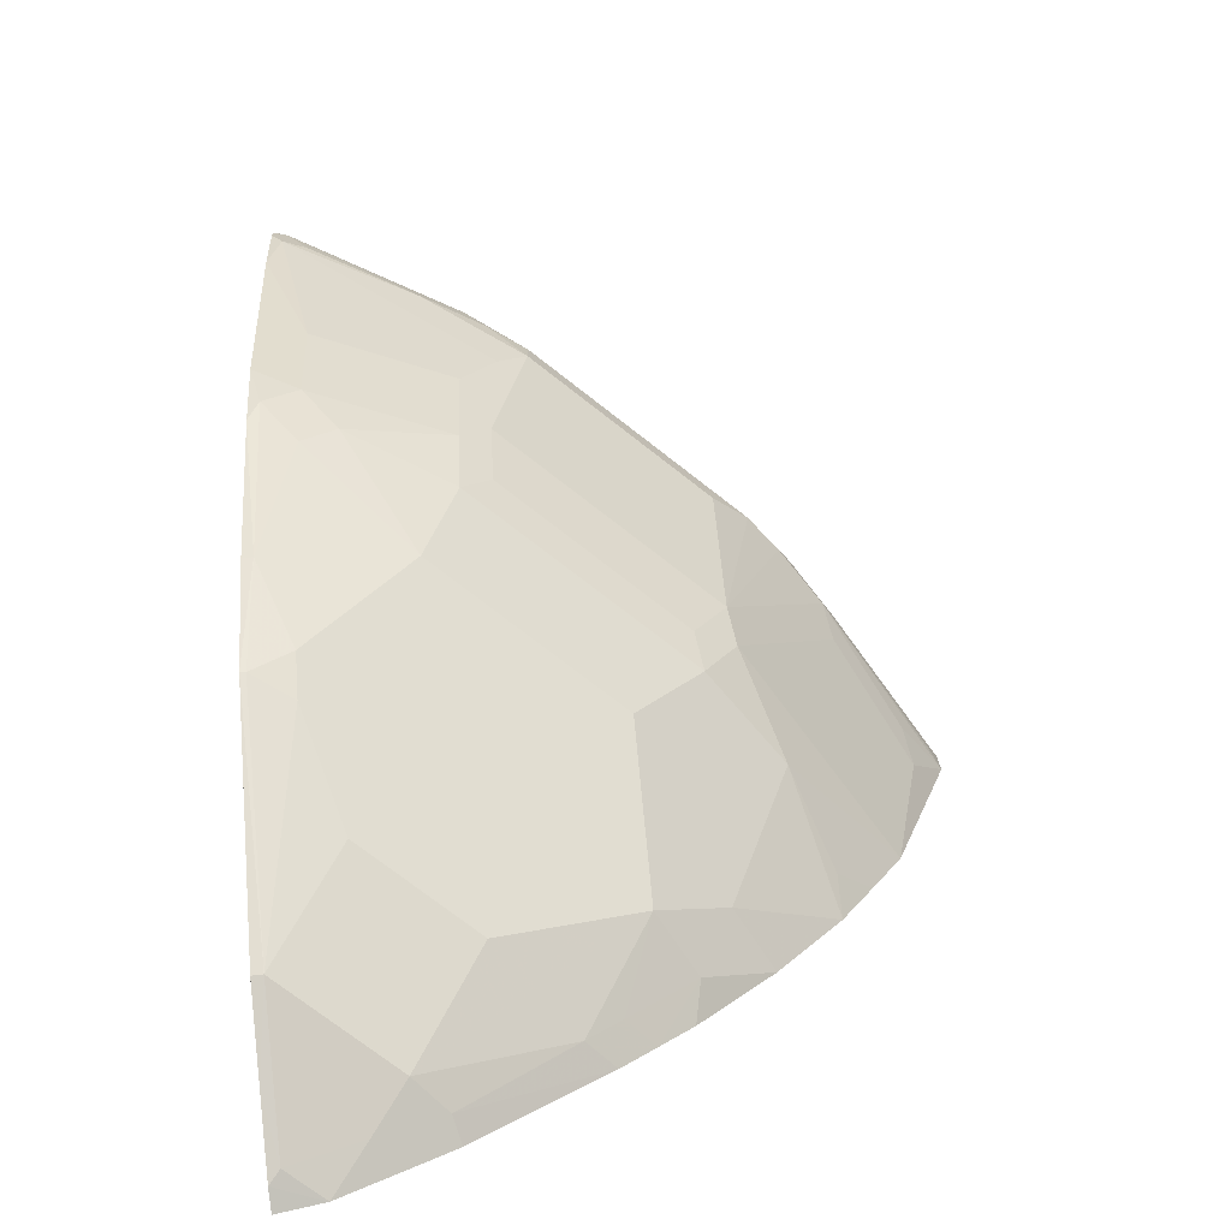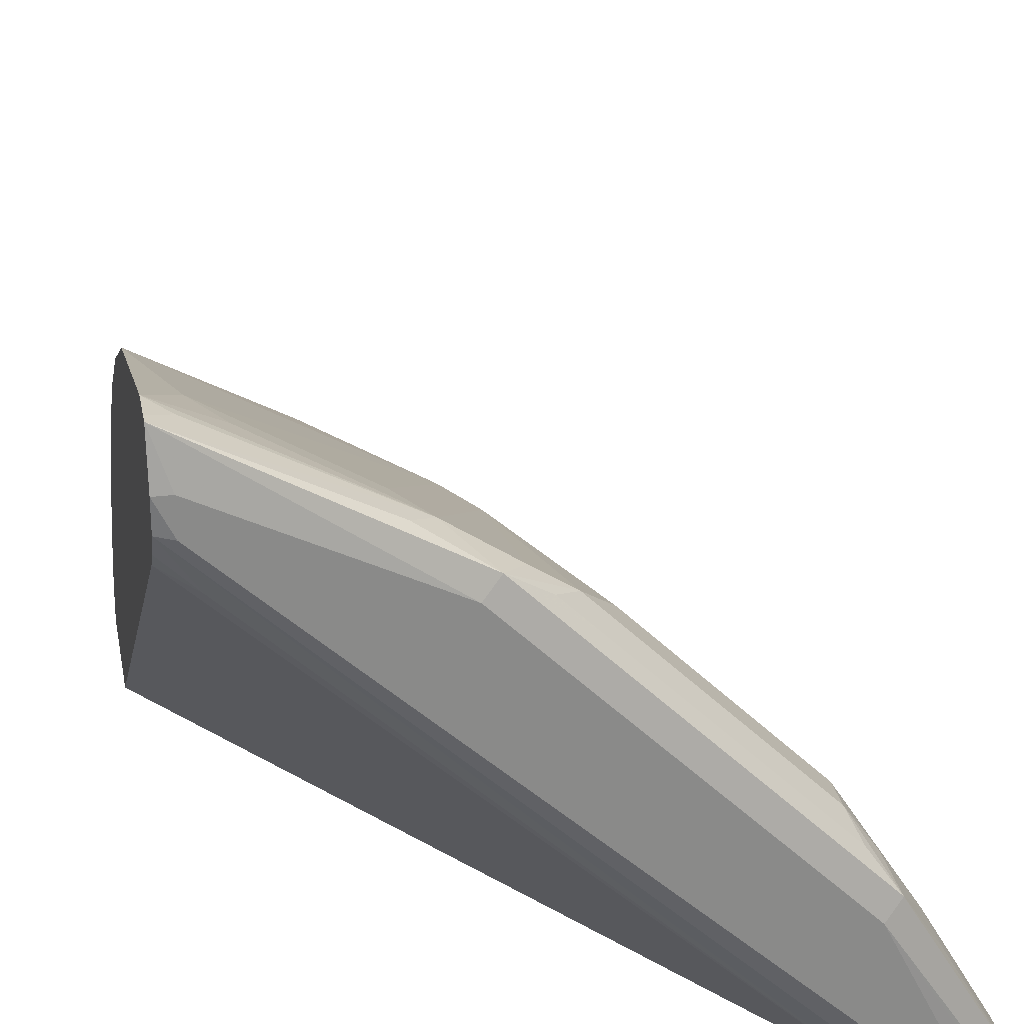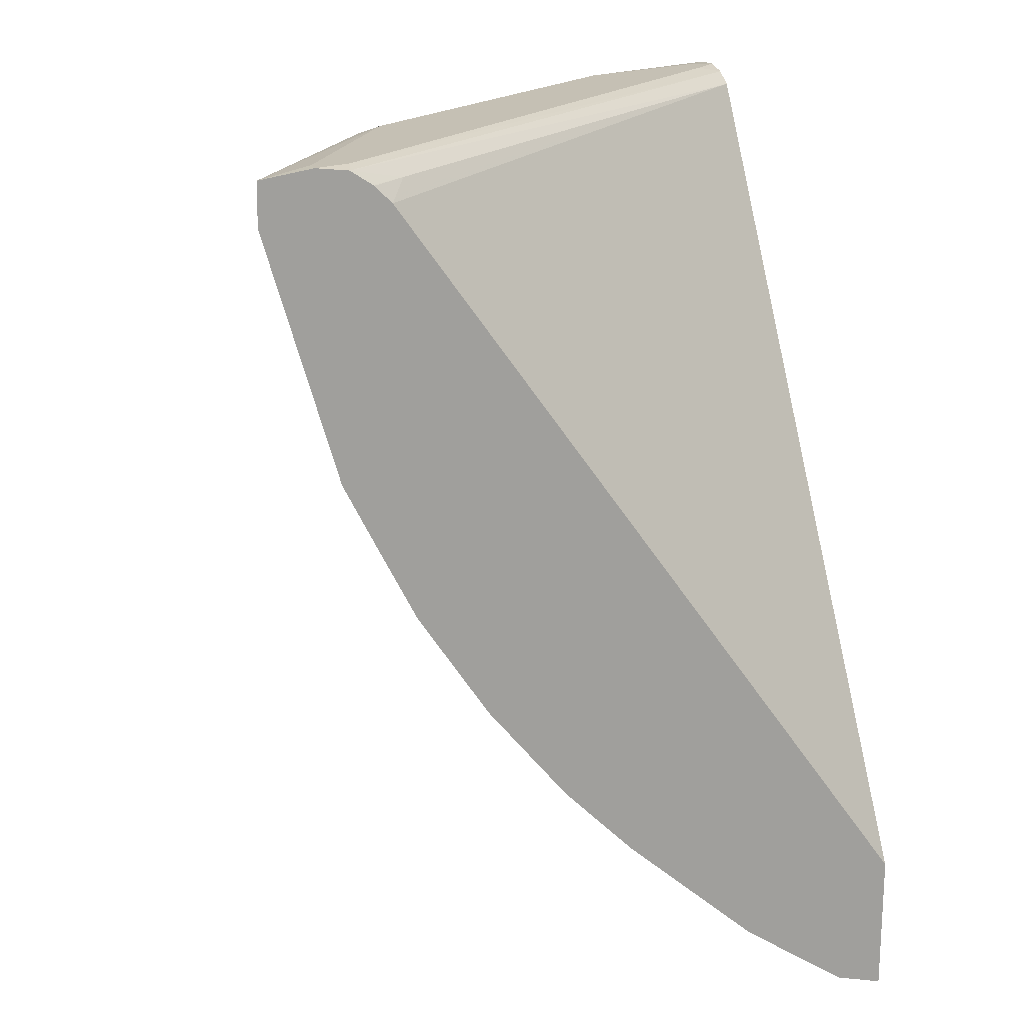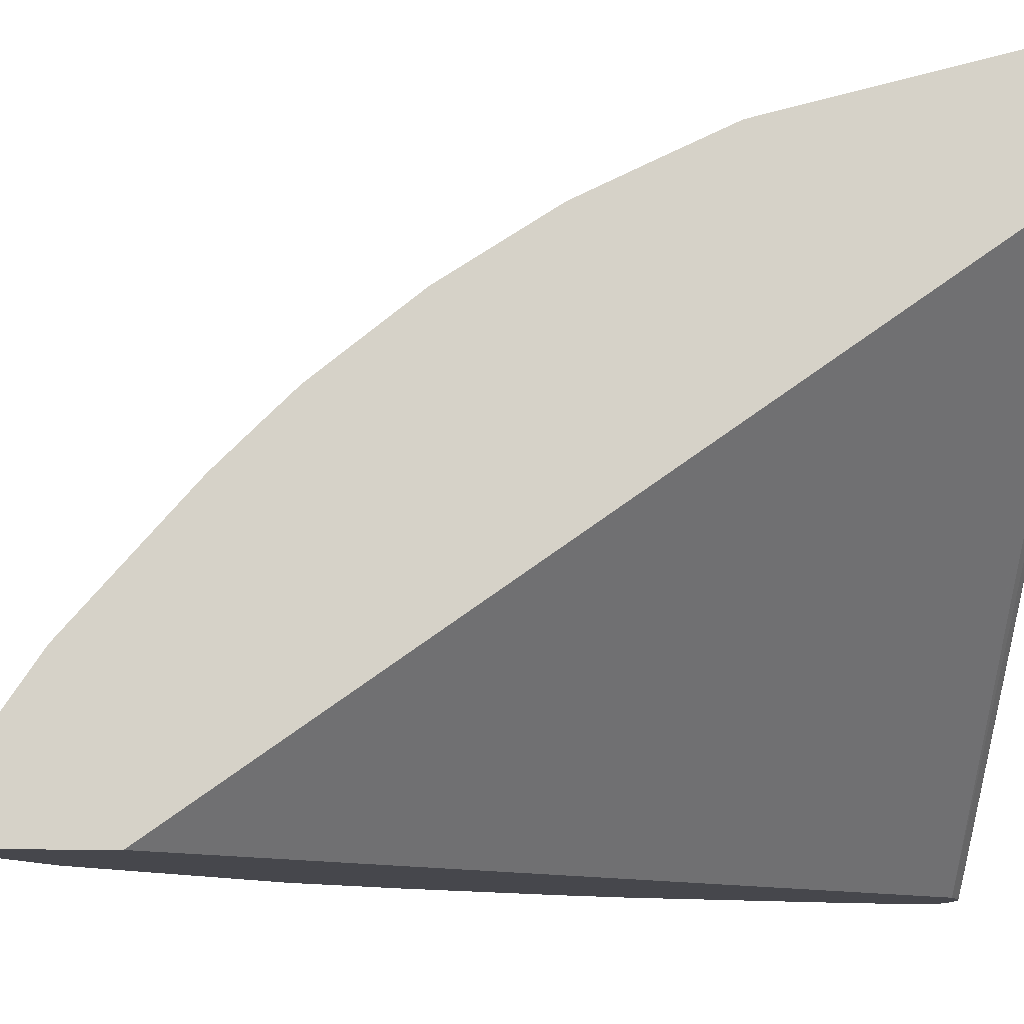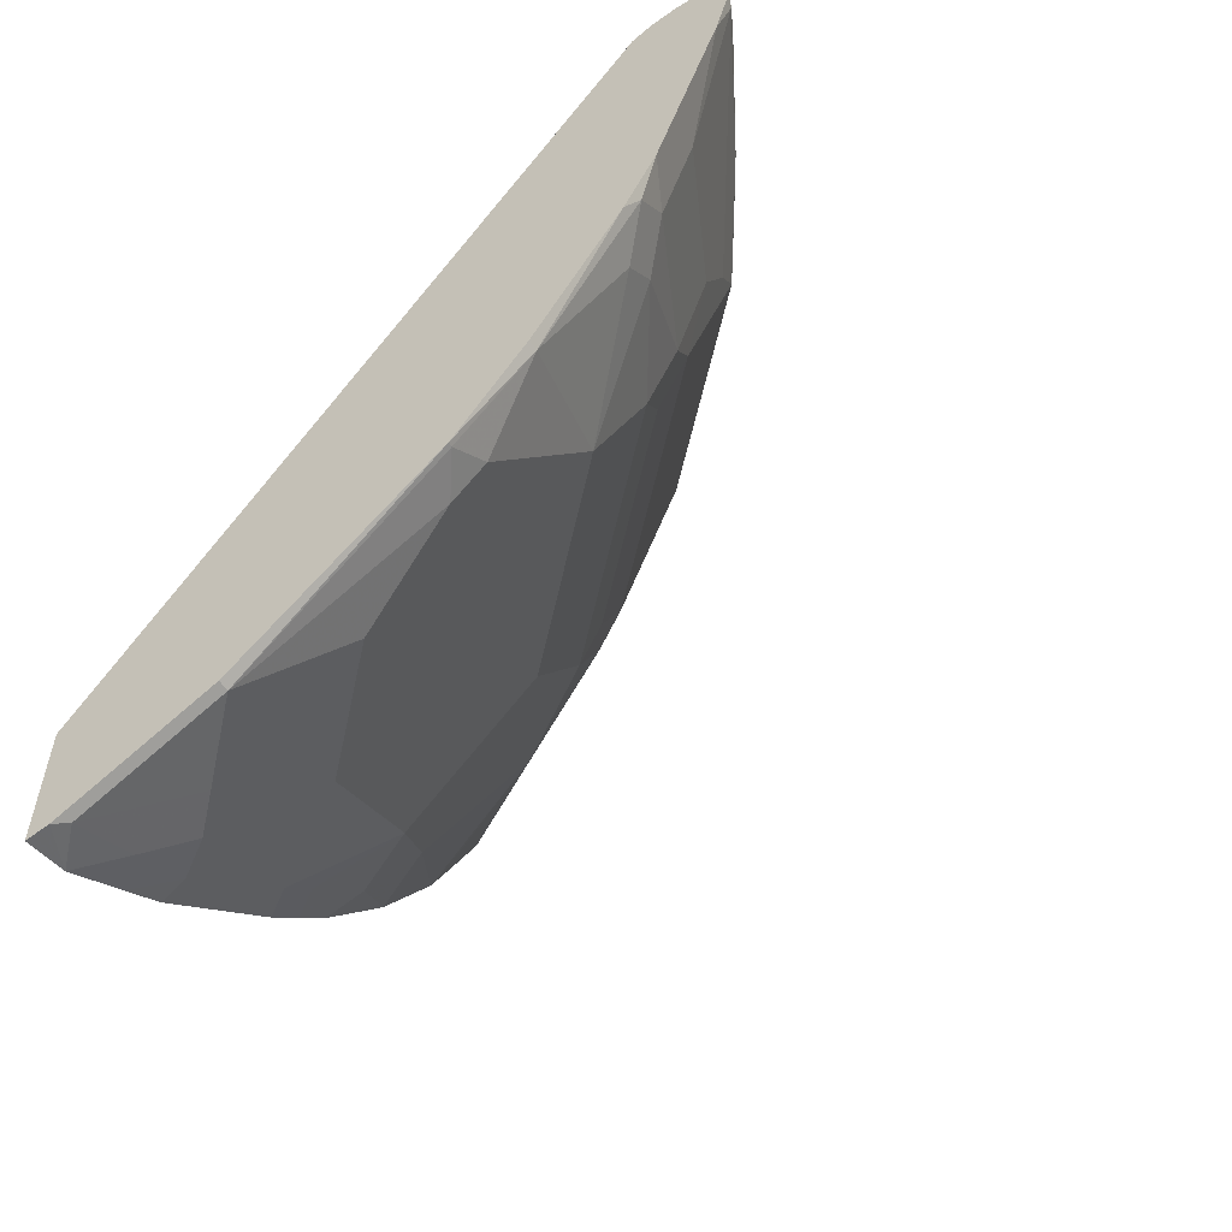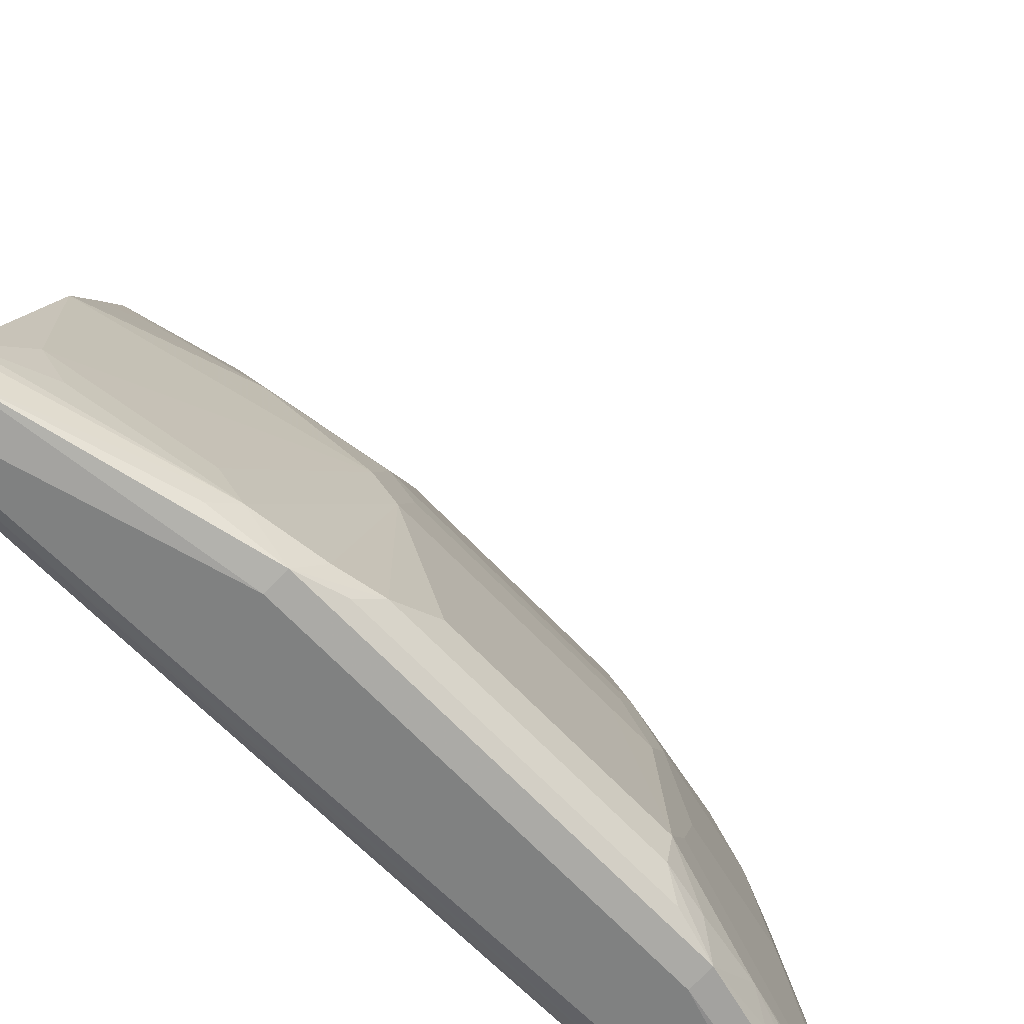
<metadata>
{"format":"obj","ext":"obj","renderer":"f3d","projection":"perspective","resolution":1024,"background":"white","views":[{"elev":-73.7,"azim":-83.0,"up":"+Y"},{"elev":26.9,"azim":169.2,"up":"+Z"},{"elev":18.4,"azim":75.4,"up":"+Y"},{"elev":-10.9,"azim":85.4,"up":"+Z"},{"elev":-56.7,"azim":-147.4,"up":"+Y"},{"elev":28.2,"azim":-170.9,"up":"+Z"}]}
</metadata>
<code>
v -0.2872 0.3561 0.8309
v -0.2872 0.3542 0.8131
v -0.2968 0.3561 0.8112
v -0.2968 0.3561 0.8309
v -0.2872 0.3511 0.8603
v -0.2872 0.3463 0.8012
v -0.3067 0.3462 0.7815
v -0.6034 0.3462 0.498
v -0.6165 0.3527 0.498
v -0.6167 0.3528 0.498
v -0.6133 0.3561 0.5144
v -0.3364 0.3561 0.8112
v -0.4155 0.3561 0.7716
v -0.4254 0.3512 0.7815
v -0.3891 0.3429 0.8046
v -0.4023 0.3297 0.798
v -0.3001 0.333 0.854
v -0.2872 0.3459 0.8605
v -0.2872 0.3459 0.8007
v -0.2935 0.3396 0.7881
v -0.2872 0.3365 0.7912
v -0.2872 -0.07541 0.498
v -0.6331 0.3561 0.498
v -0.4551 0.3561 0.732
v -0.5837 0.3512 0.6232
v -0.4683 0.3429 0.7452
v -0.4485 0.3429 0.765
v -0.4617 0.3297 0.7584
v -0.4386 0.333 0.7749
v -0.3858 0.3066 0.8013
v -0.3232 0.3099 0.8375
v -0.2872 0.3266 0.8605
v -0.4419 0.211 0.7386
v -0.2872 -0.1546 0.498
v -0.6529 0.3548 0.498
v -0.6331 0.3561 0.5144
v -0.5738 0.3561 0.6133
v -0.6034 0.3512 0.6034
v -0.5869 0.3429 0.6265
v -0.5804 0.3297 0.6397
v -0.5804 0.3099 0.6397
v -0.5012 0.3099 0.7188
v -0.4814 0.3099 0.7386
v -0.3067 0.2868 0.8408
v -0.4254 0.188 0.7419
v -0.2872 0.1881 0.8209
v -0.4617 0.211 0.7188
v -0.4419 0.1715 0.7188
v -0.4254 0.1484 0.7221
v -0.2872 -0.1482 0.5242
v -0.3002 -0.1516 0.498
v -0.6563 0.3544 0.498
v -0.5935 0.3561 0.5935
v -0.6133 0.3561 0.554
v -0.6628 0.3512 0.5045
v -0.6265 0.3429 0.5672
v -0.6199 0.3297 0.5804
v -0.5968 0.333 0.6166
v -0.5837 0.2868 0.6232
v -0.5605 0.211 0.6199
v -0.5408 0.211 0.6397
v -0.366 0.1484 0.7617
v -0.3067 0.1682 0.8013
v -0.2872 0.1485 0.8011
v -0.4617 0.1715 0.699
v -0.465 0.1484 0.6826
v -0.4254 0.08907 0.6826
v -0.3858 0.04947 0.6826
v -0.4056 0.1286 0.7221
v -0.3067 -0.1286 0.5441
v -0.3067 -0.1484 0.5045
v -0.2872 -0.1246 0.5599
v -0.3067 -0.1484 0.498
v -0.6649 0.3501 0.498
v -0.6661 0.3429 0.498
v -0.6562 0.333 0.5177
v -0.6628 0.3264 0.5045
v -0.6232 0.2671 0.5441
v -0.6232 0.2275 0.5243
v -0.5837 0.2473 0.6034
v -0.5638 0.188 0.6034
v -0.5441 0.1484 0.6034
v -0.5408 0.1715 0.6199
v -0.3265 0.04947 0.7221
v -0.2872 0.1091 0.7812
v -0.3067 0.1286 0.7815
v -0.3265 0.1484 0.7815
v -0.465 0.08907 0.643
v -0.4254 0.06927 0.6628
v -0.3858 -0.009871 0.6232
v -0.366 -0.02967 0.6232
v -0.3463 0.009926 0.6826
v -0.3001 -0.122 0.5573
v -0.3265 -0.1088 0.5639
v -0.3463 -0.1088 0.5441
v -0.3397 -0.1319 0.498
v -0.3858 -0.1088 0.5045
v -0.2872 -0.1087 0.5836
v -0.3034 -0.1055 0.5804
v -0.6661 0.3329 0.498
v -0.6563 0.2938 0.498
v -0.6166 0.1748 0.498
v -0.6034 0.1682 0.5243
v -0.5837 0.1484 0.5441
v -0.5243 0.08907 0.5837
v -0.2872 0.04962 0.7418
v -0.3067 0.009926 0.7023
v -0.465 0.06927 0.6232
v -0.465 -0.009871 0.5441
v -0.3858 -0.02967 0.6034
v -0.3858 -0.04942 0.5837
v -0.366 -0.04942 0.6034
v -0.3067 -0.04942 0.643
v -0.3067 -0.02967 0.6628
v -0.4254 -0.04942 0.5441
v -0.3858 -0.1088 0.498
v -0.4847 -0.009871 0.5243
v -0.5012 -0.006572 0.5012
v -0.5018 -0.007222 0.498
v -0.2872 -0.04432 0.6577
v -0.6034 0.1484 0.498
v -0.6034 0.1484 0.5045
v -0.5837 0.1286 0.5243
v -0.5045 0.06927 0.5837
v -0.5441 0.04947 0.5045
v -0.5045 0.009926 0.5243
v -0.5045 0.04947 0.5639
v -0.2872 -0.004772 0.6972
v -0.2872 -0.02457 0.6775
v -0.4452 -0.02967 0.5441
v -0.4254 -0.02967 0.5639
v -0.5441 0.04947 0.498
v -0.5969 0.1353 0.498
f 68 84 69
f 68 92 84
f 68 91 92
f 68 90 91
f 68 89 90
f 66 83 82
f 67 108 89
f 67 88 108
f 66 82 88
f 64 86 85
f 70 72 93
f 65 83 66
f 67 89 68
f 70 93 94
f 77 101 79
f 70 95 71
f 71 96 73
f 71 95 97
f 71 97 96
f 72 98 99
f 72 99 93
f 75 100 76
f 76 100 77
f 77 100 101
f 77 79 78
f 79 102 103
f 79 103 81
f 63 87 86
f 79 81 80
f 70 94 95
f 62 87 63
f 49 69 62
f 62 85 86
f 79 101 102
f 47 65 48
f 48 65 49
f 49 66 88
f 49 88 67
f 49 67 68
f 49 68 69
f 49 65 66
f 50 70 71
f 50 71 51
f 50 72 70
f 51 71 73
f 52 74 55
f 52 55 53
f 55 74 75
f 55 75 76
f 55 76 57
f 55 57 56
f 57 76 77
f 59 77 78
f 59 78 79
f 59 79 80
f 59 80 60
f 60 81 82
f 60 82 83
f 60 83 61
f 60 80 81
f 62 69 84
f 62 84 85
f 62 86 87
f 81 103 104
f 109 124 127
f 82 104 105
f 104 123 105
f 105 124 108
f 105 123 125
f 105 125 126
f 105 126 127
f 105 127 124
f 106 107 128
f 107 114 129
f 107 129 128
f 108 124 109
f 109 127 126
f 109 126 117
f 109 117 130
f 109 130 131
f 47 83 65
f 110 131 115
f 110 115 111
f 113 120 129
f 113 129 114
f 115 131 130
f 115 130 117
f 117 126 118
f 118 126 125
f 118 125 119
f 119 125 132
f 121 133 122
f 122 133 125
f 122 125 123
f 125 133 132
f 103 123 104
f 103 122 123
f 102 122 103
f 102 121 122
f 82 105 88
f 84 106 85
f 84 92 107
f 84 107 106
f 88 105 108
f 89 108 109
f 89 109 90
f 90 109 131
f 90 131 110
f 90 110 91
f 91 110 111
f 91 111 112
f 91 112 92
f 92 112 94
f 81 104 82
f 92 94 113
f 92 114 107
f 93 99 94
f 94 99 113
f 94 112 111
f 94 111 95
f 95 111 115
f 95 115 97
f 96 97 116
f 97 115 117
f 97 117 118
f 97 118 119
f 97 119 116
f 98 120 99
f 99 120 113
f 92 113 114
f 47 61 83
f 41 61 47
f 46 63 86
f 2 9 10
f 2 10 3
f 3 10 11
f 4 12 5
f 5 12 13
f 5 13 14
f 5 14 15
f 5 15 16
f 5 16 17
f 5 17 18
f 6 19 7
f 7 19 20
f 7 20 8
f 8 20 21
f 8 21 22
f 8 22 34
f 8 34 51
f 8 51 73
f 8 73 96
f 8 96 116
f 8 116 119
f 8 119 132
f 8 132 133
f 8 133 121
f 8 121 102
f 8 102 101
f 8 101 100
f 8 100 75
f 8 75 74
f 2 8 9
f 8 74 52
f 2 7 8
f 1 6 2
f 1 2 3
f 1 3 11
f 1 11 23
f 1 23 36
f 1 36 54
f 1 54 53
f 1 53 37
f 1 37 24
f 1 24 13
f 1 13 12
f 1 12 4
f 1 4 5
f 1 5 18
f 1 18 32
f 1 32 46
f 1 46 64
f 1 64 85
f 1 85 106
f 1 106 128
f 1 128 129
f 1 129 120
f 46 86 64
f 1 98 72
f 1 72 50
f 1 50 34
f 1 34 22
f 1 22 21
f 1 21 19
f 1 19 6
f 2 6 7
f 8 52 35
f 1 120 98
f 8 23 10
f 30 45 44
f 31 44 32
f 32 44 46
f 33 47 48
f 33 48 49
f 33 49 45
f 33 43 42
f 33 42 47
f 34 50 51
f 35 52 53
f 35 53 54
f 35 54 36
f 38 53 55
f 38 55 56
f 38 56 57
f 38 57 58
f 38 58 40
f 38 40 39
f 41 58 57
f 41 57 77
f 41 77 59
f 41 59 60
f 41 60 61
f 41 47 42
f 44 45 46
f 45 49 62
f 45 62 46
f 46 62 63
f 8 35 23
f 30 33 45
f 28 33 29
f 40 58 41
f 28 42 43
f 10 23 11
f 13 24 14
f 14 24 25
f 14 25 26
f 14 26 27
f 8 10 9
f 14 27 28
f 14 28 29
f 14 29 16
f 14 16 15
f 16 30 44
f 28 43 33
f 16 44 31
f 16 31 32
f 16 32 17
f 25 38 39
f 16 33 30
f 17 32 18
f 19 21 20
f 23 35 36
f 24 37 25
f 25 37 53
f 25 53 38
f 16 29 33
f 25 39 26
f 26 39 40
f 26 40 28
f 26 28 27
f 28 40 41
f 28 41 42

</code>
